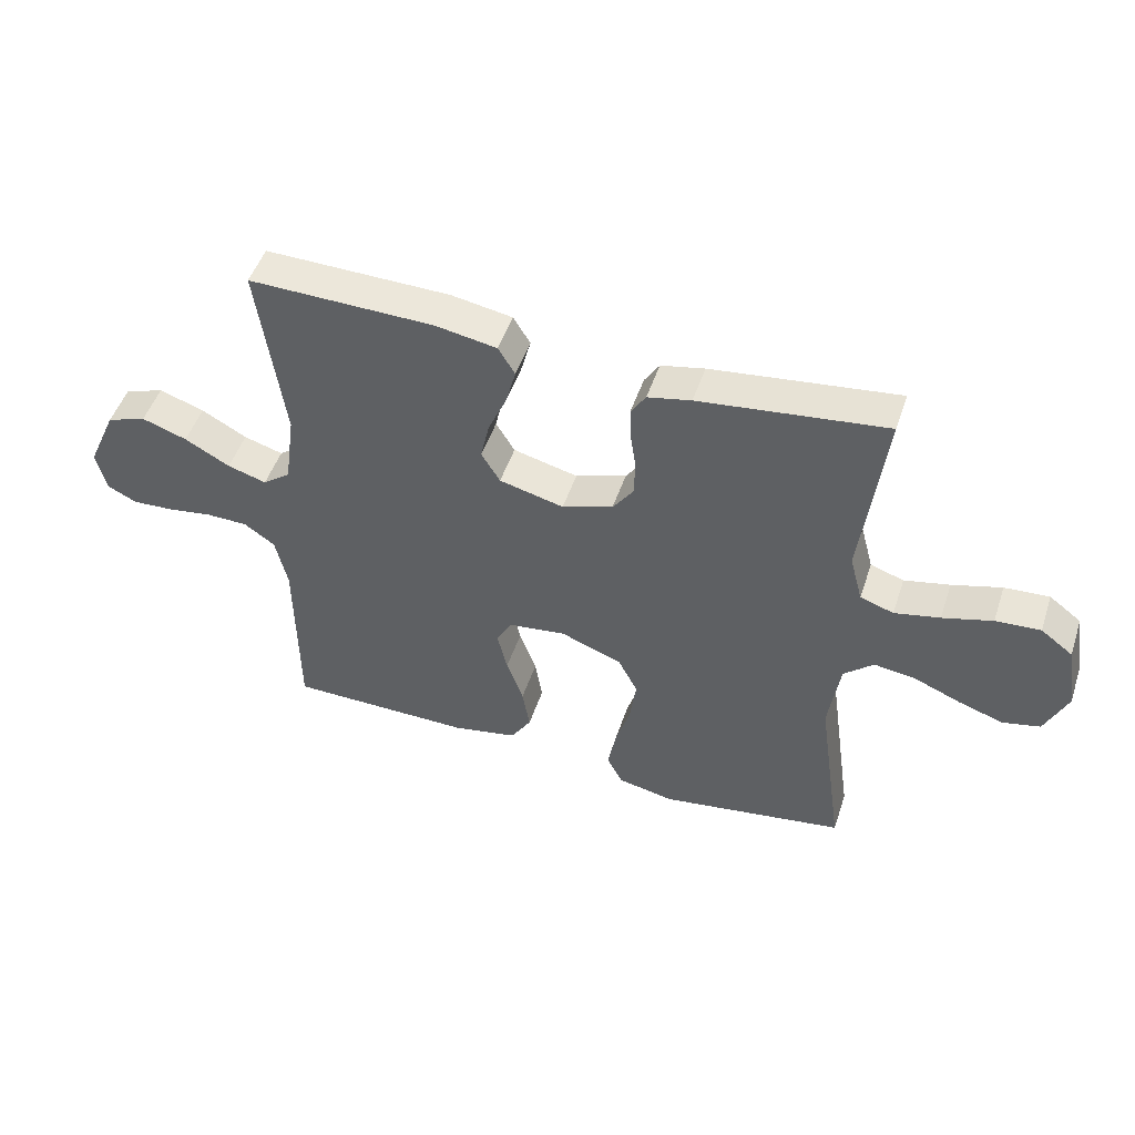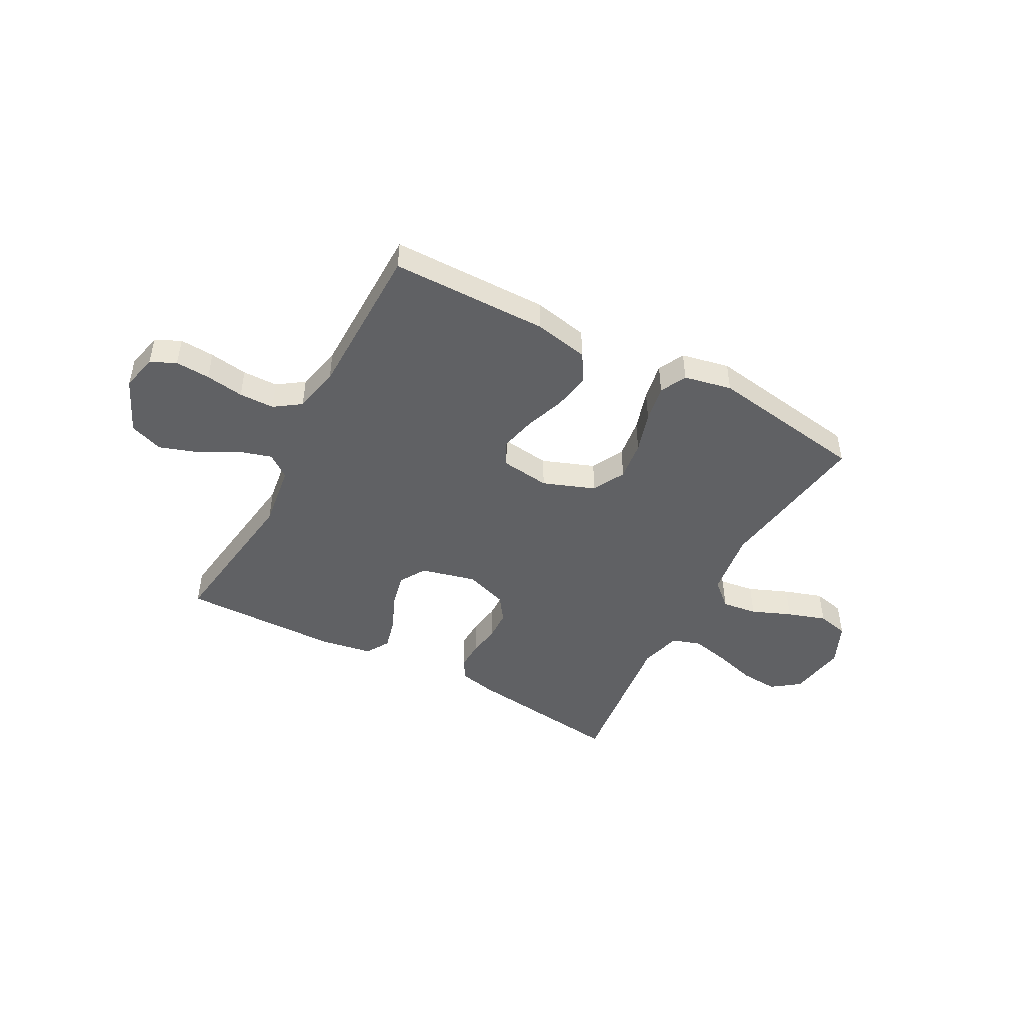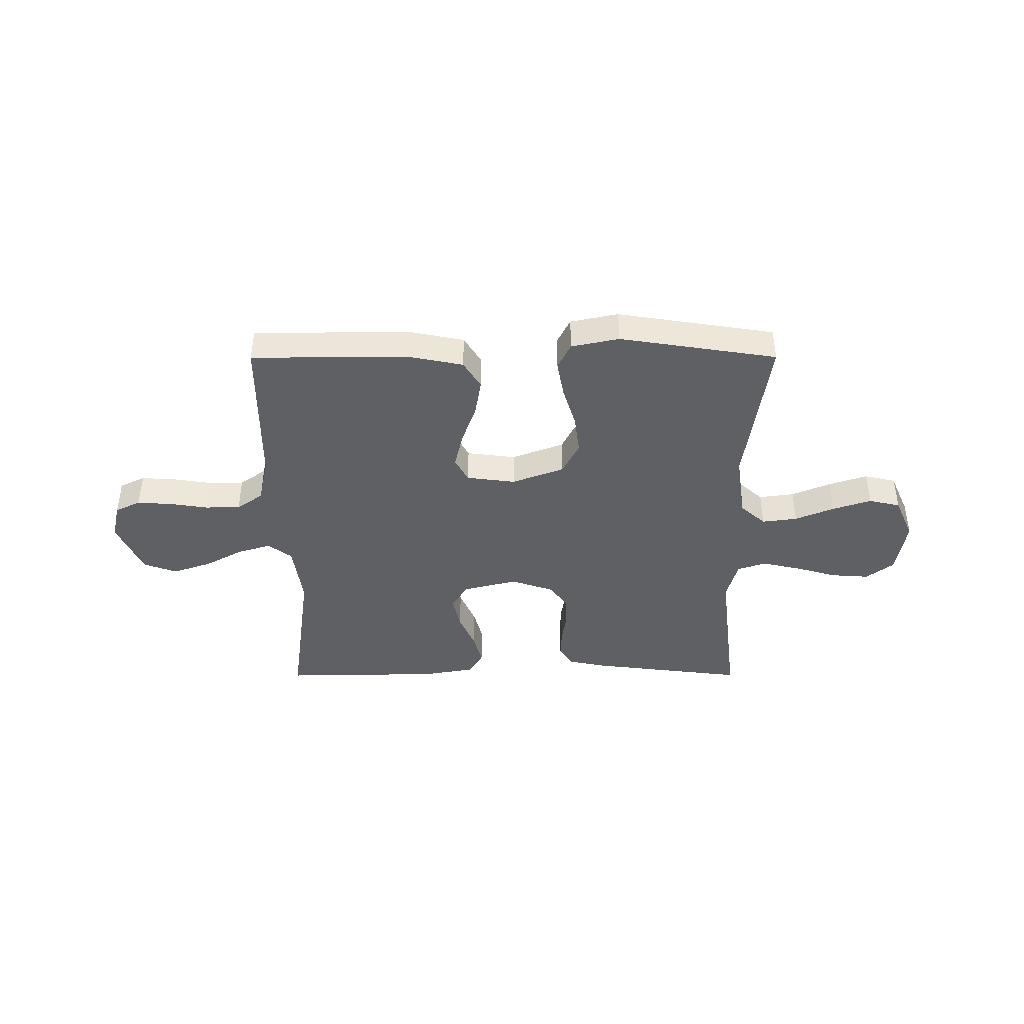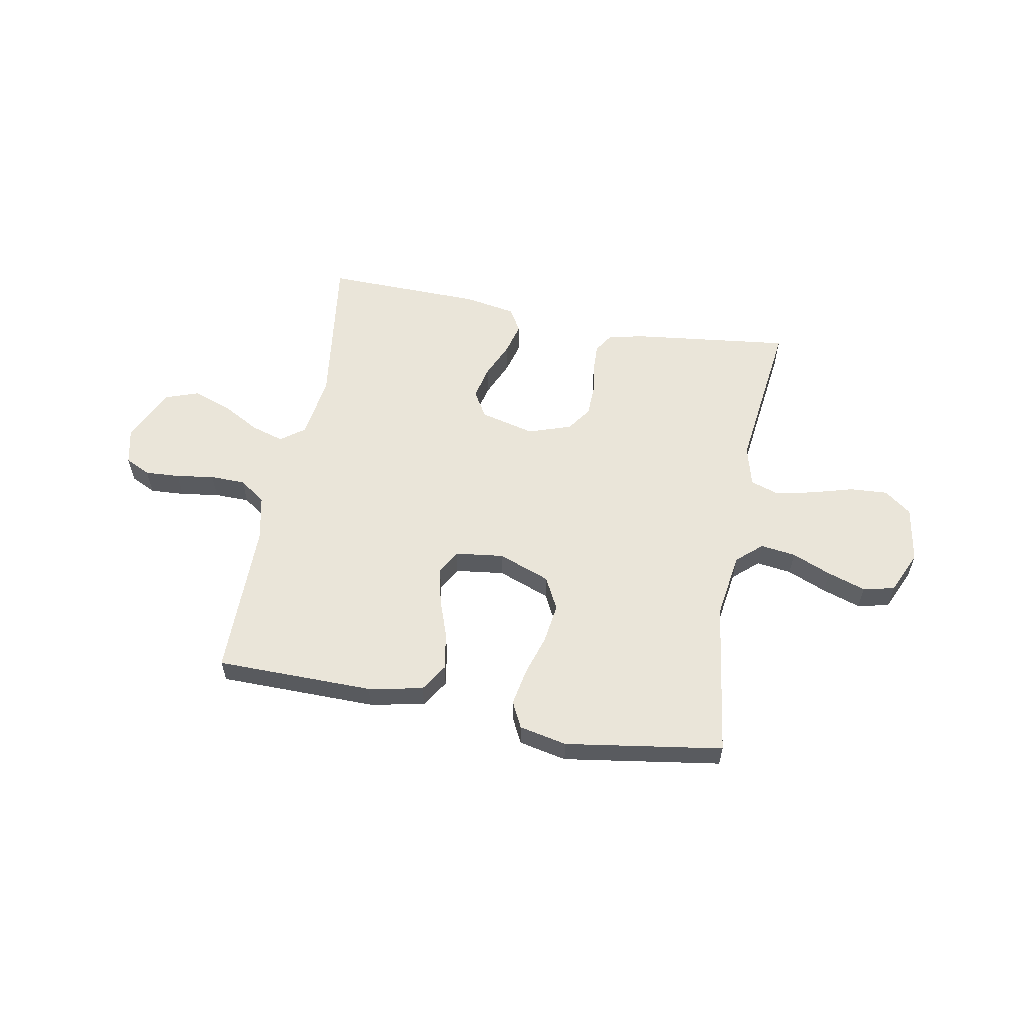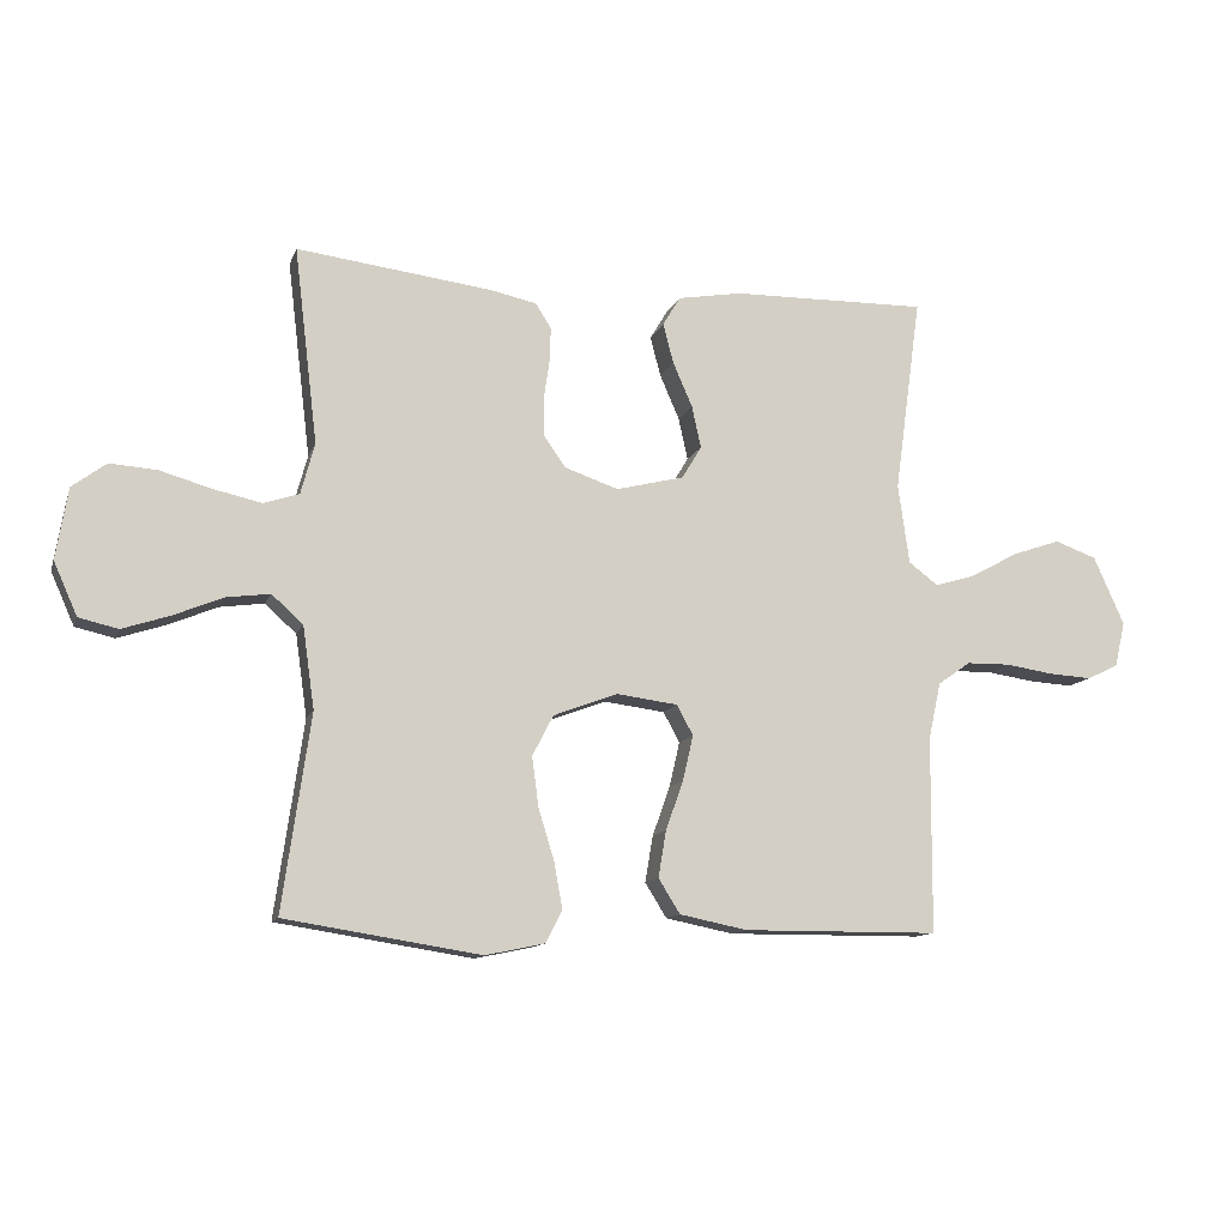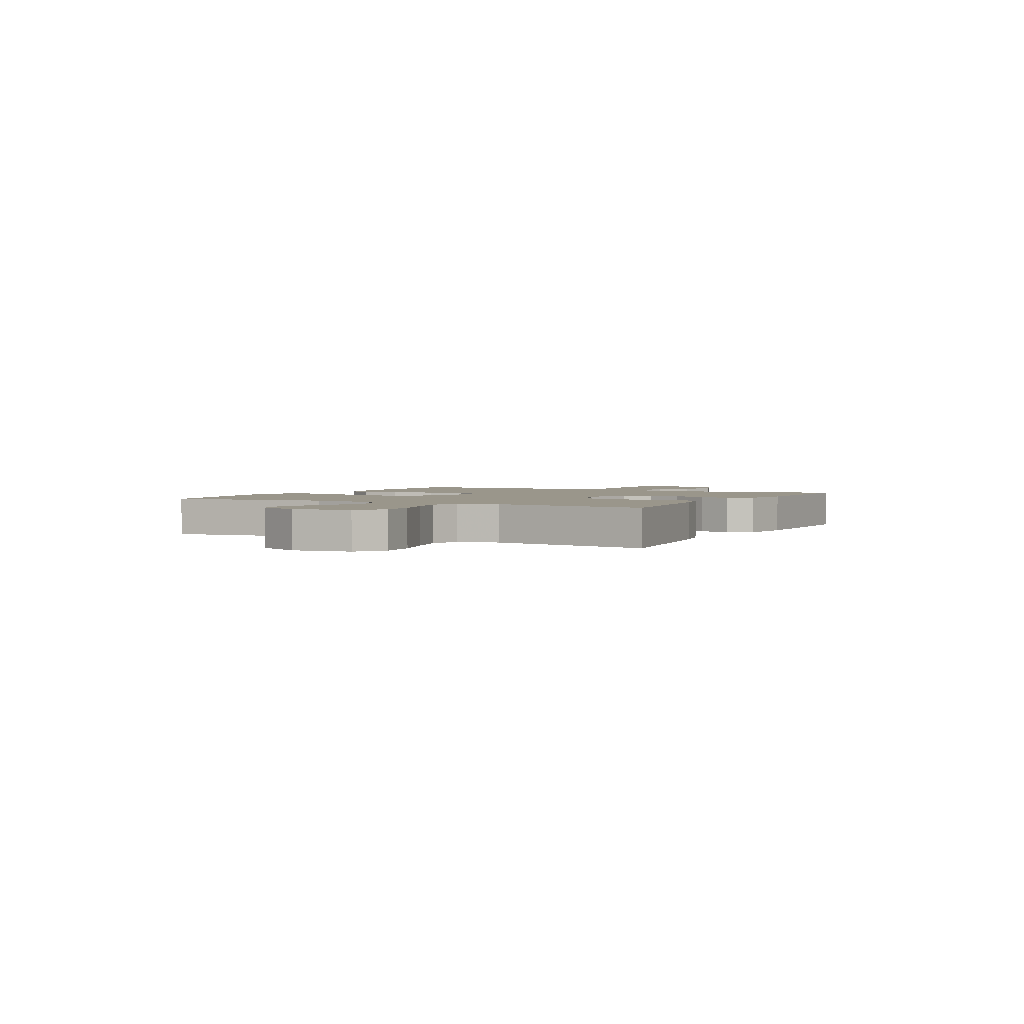
<metadata>
{"format":"obj","ext":"obj","renderer":"f3d","projection":"perspective","resolution":1024,"background":"white","views":[{"elev":49.3,"azim":-161.8,"up":"+Z"},{"elev":-47.0,"azim":151.7,"up":"+Y"},{"elev":-42.2,"azim":-179.9,"up":"+Y"},{"elev":57.7,"azim":-169.3,"up":"+Y"},{"elev":-11.8,"azim":-15.6,"up":"+Z"},{"elev":2.3,"azim":-61.9,"up":"+Y"}]}
</metadata>
<code>
v -0.5 0.07 0.5
v -0.2 0.07 0.463
v -0.13 0.07 0.448
v -0.106 0.07 0.41
v -0.108 0.07 0.356
v -0.117 0.07 0.296
v -0.115 0.07 0.238
v -0.082 0.07 0.191
v 0 0.07 0.163
v 0.104 0.07 0.189
v 0.134 0.07 0.239
v 0.12 0.07 0.303
v 0.09 0.07 0.372
v 0.074 0.07 0.433
v 0.101 0.07 0.478
v 0.2 0.07 0.495
v 0.5 0.07 0.5
v 0.459 0.07 0.2
v 0.476 0.07 0.078
v 0.521 0.07 0.044
v 0.584 0.07 0.063
v 0.657 0.07 0.103
v 0.73 0.07 0.128
v 0.794 0.07 0.105
v 0.841 0.07 0
v 0.825 0.07 -0.069
v 0.777 0.07 -0.092
v 0.711 0.07 -0.088
v 0.638 0.07 -0.077
v 0.571 0.07 -0.078
v 0.521 0.07 -0.113
v 0.502 0.07 -0.2
v 0.5 0.07 -0.5
v 0.2 0.07 -0.502
v 0.096 0.07 -0.481
v 0.063 0.07 -0.428
v 0.075 0.07 -0.357
v 0.102 0.07 -0.281
v 0.118 0.07 -0.212
v 0.093 0.07 -0.166
v 0 0.07 -0.154
v -0.099 0.07 -0.191
v -0.131 0.07 -0.253
v -0.121 0.07 -0.329
v -0.097 0.07 -0.407
v -0.084 0.07 -0.478
v -0.109 0.07 -0.528
v -0.2 0.07 -0.547
v -0.5 0.07 -0.5
v -0.457 0.07 -0.2
v -0.475 0.07 -0.074
v -0.523 0.07 -0.031
v -0.59 0.07 -0.04
v -0.665 0.07 -0.071
v -0.738 0.07 -0.095
v -0.798 0.07 -0.081
v -0.834 0.07 0
v -0.816 0.07 0.109
v -0.764 0.07 0.148
v -0.692 0.07 0.143
v -0.612 0.07 0.12
v -0.539 0.07 0.104
v -0.485 0.07 0.122
v -0.464 0.07 0.2
v -0.5 0 0.5
v -0.2 0 0.463
v -0.13 0 0.448
v -0.106 0 0.41
v -0.108 0 0.356
v -0.117 0 0.296
v -0.115 0 0.238
v -0.082 0 0.191
v 0 0 0.163
v 0.104 0 0.189
v 0.134 0 0.239
v 0.12 0 0.303
v 0.09 0 0.372
v 0.074 0 0.433
v 0.101 0 0.478
v 0.2 0 0.495
v 0.5 0 0.5
v 0.459 0 0.2
v 0.476 0 0.078
v 0.521 0 0.044
v 0.584 0 0.063
v 0.657 0 0.103
v 0.73 0 0.128
v 0.794 0 0.105
v 0.841 0 0
v 0.825 0 -0.069
v 0.777 0 -0.092
v 0.711 0 -0.088
v 0.638 0 -0.077
v 0.571 0 -0.078
v 0.521 0 -0.113
v 0.502 0 -0.2
v 0.5 0 -0.5
v 0.2 0 -0.502
v 0.096 0 -0.481
v 0.063 0 -0.428
v 0.075 0 -0.357
v 0.102 0 -0.281
v 0.118 0 -0.212
v 0.093 0 -0.166
v 0 0 -0.154
v -0.099 0 -0.191
v -0.131 0 -0.253
v -0.121 0 -0.329
v -0.097 0 -0.407
v -0.084 0 -0.478
v -0.109 0 -0.528
v -0.2 0 -0.547
v -0.5 0 -0.5
v -0.457 0 -0.2
v -0.475 0 -0.074
v -0.523 0 -0.031
v -0.59 0 -0.04
v -0.665 0 -0.071
v -0.738 0 -0.095
v -0.798 0 -0.081
v -0.834 0 0
v -0.816 0 0.109
v -0.764 0 0.148
v -0.692 0 0.143
v -0.612 0 0.12
v -0.539 0 0.104
v -0.485 0 0.122
v -0.464 0 0.2
f 59 60 61
f 58 59 61
f 57 58 61
f 56 57 61
f 55 56 61
f 54 55 61
f 53 54 61
f 52 53 61 62
f 51 52 62 63
f 48 49 50
f 47 48 50
f 46 47 50
f 45 46 50
f 44 45 50
f 51 63 64
f 50 51 64
f 44 50 64
f 43 44 64
f 36 37 38
f 35 36 38
f 34 35 38
f 33 34 38
f 32 33 38
f 31 32 38 39
f 30 31 39 40
f 27 28 29
f 26 27 29
f 25 26 29
f 24 25 29
f 23 24 29
f 22 23 29
f 21 22 29
f 20 21 29 30
f 30 40 41
f 20 30 41
f 19 20 41
f 16 17 18
f 15 16 18
f 14 15 18
f 13 14 18
f 12 13 18
f 11 12 18 19
f 4 5 6
f 3 4 6
f 2 3 6
f 1 2 6
f 64 1 6
f 64 6 7
f 64 7 8
f 43 64 8
f 42 43 8
f 19 41 42
f 11 19 42
f 10 11 42
f 9 10 42
f 8 9 42
f 125 124 123
f 125 123 122
f 125 122 121
f 125 121 120
f 125 120 119
f 125 119 118
f 125 118 117
f 126 125 117 116
f 127 126 116 115
f 114 113 112
f 114 112 111
f 114 111 110
f 114 110 109
f 114 109 108
f 128 127 115
f 128 115 114
f 128 114 108
f 128 108 107
f 102 101 100
f 102 100 99
f 102 99 98
f 102 98 97
f 102 97 96
f 103 102 96 95
f 104 103 95 94
f 93 92 91
f 93 91 90
f 93 90 89
f 93 89 88
f 93 88 87
f 93 87 86
f 93 86 85
f 94 93 85 84
f 105 104 94
f 105 94 84
f 105 84 83
f 82 81 80
f 82 80 79
f 82 79 78
f 82 78 77
f 82 77 76
f 83 82 76 75
f 70 69 68
f 70 68 67
f 70 67 66
f 70 66 65
f 70 65 128
f 71 70 128
f 72 71 128
f 72 128 107
f 72 107 106
f 106 105 83
f 106 83 75
f 106 75 74
f 106 74 73
f 106 73 72
f 1 65 66 2
f 2 66 67 3
f 3 67 68 4
f 4 68 69 5
f 5 69 70 6
f 6 70 71 7
f 7 71 72 8
f 8 72 73 9
f 9 73 74 10
f 10 74 75 11
f 11 75 76 12
f 12 76 77 13
f 13 77 78 14
f 14 78 79 15
f 15 79 80 16
f 16 80 81 17
f 17 81 82 18
f 18 82 83 19
f 19 83 84 20
f 20 84 85 21
f 21 85 86 22
f 22 86 87 23
f 23 87 88 24
f 24 88 89 25
f 25 89 90 26
f 26 90 91 27
f 27 91 92 28
f 28 92 93 29
f 29 93 94 30
f 30 94 95 31
f 31 95 96 32
f 32 96 97 33
f 33 97 98 34
f 34 98 99 35
f 35 99 100 36
f 36 100 101 37
f 37 101 102 38
f 38 102 103 39
f 39 103 104 40
f 40 104 105 41
f 41 105 106 42
f 42 106 107 43
f 43 107 108 44
f 44 108 109 45
f 45 109 110 46
f 46 110 111 47
f 47 111 112 48
f 48 112 113 49
f 49 113 114 50
f 50 114 115 51
f 51 115 116 52
f 52 116 117 53
f 53 117 118 54
f 54 118 119 55
f 55 119 120 56
f 56 120 121 57
f 57 121 122 58
f 58 122 123 59
f 59 123 124 60
f 60 124 125 61
f 61 125 126 62
f 62 126 127 63
f 63 127 128 64
f 64 128 65 1

</code>
